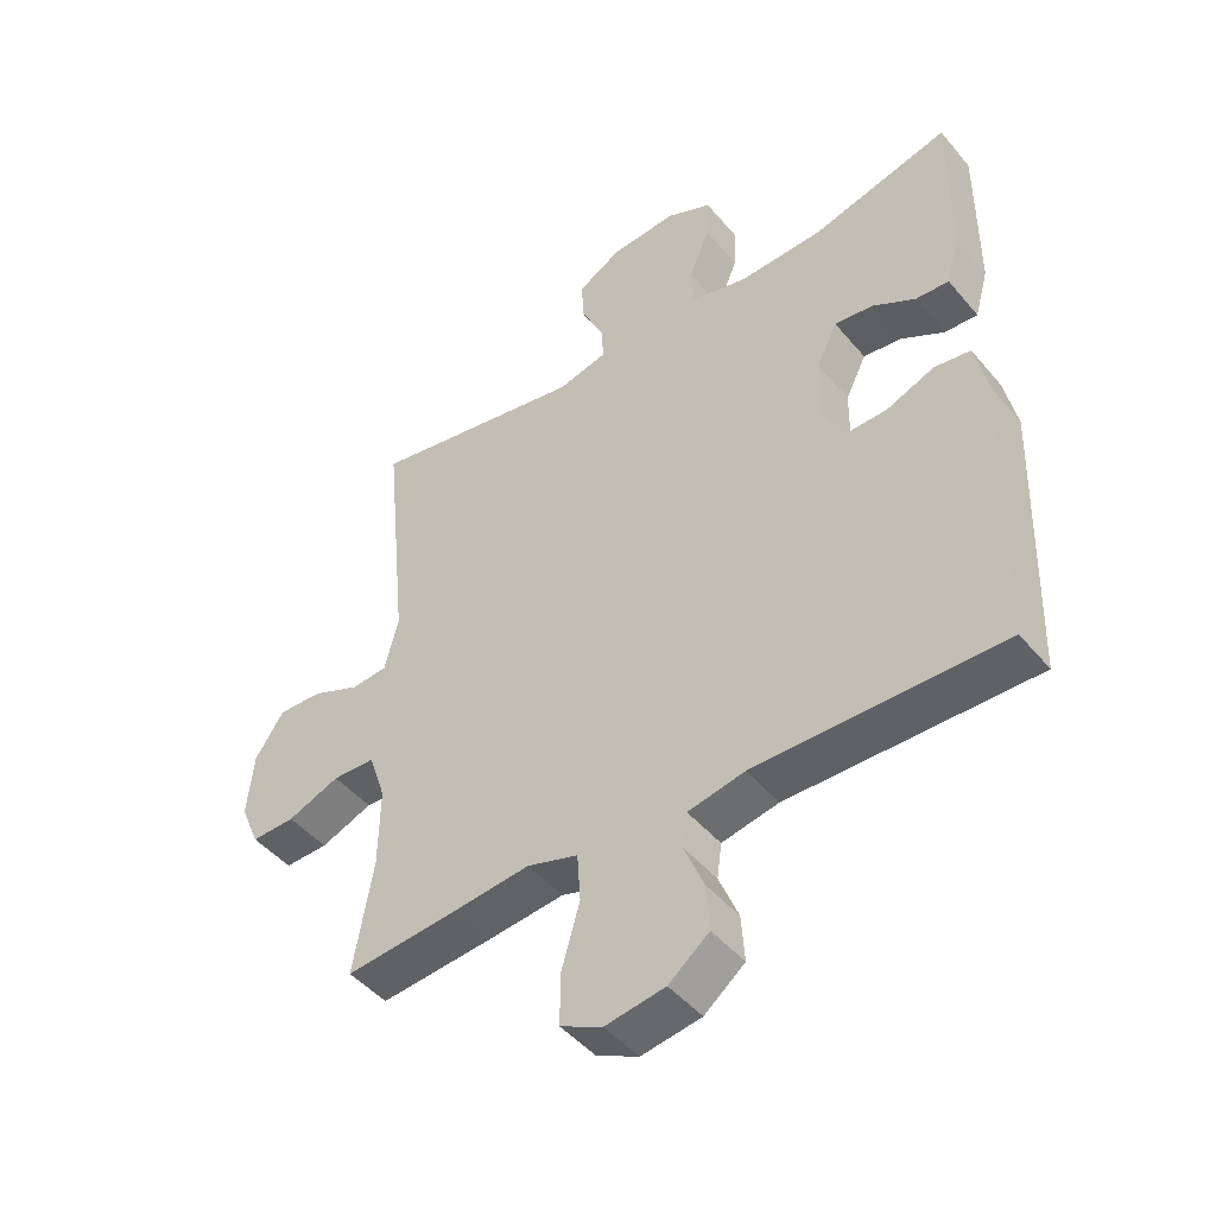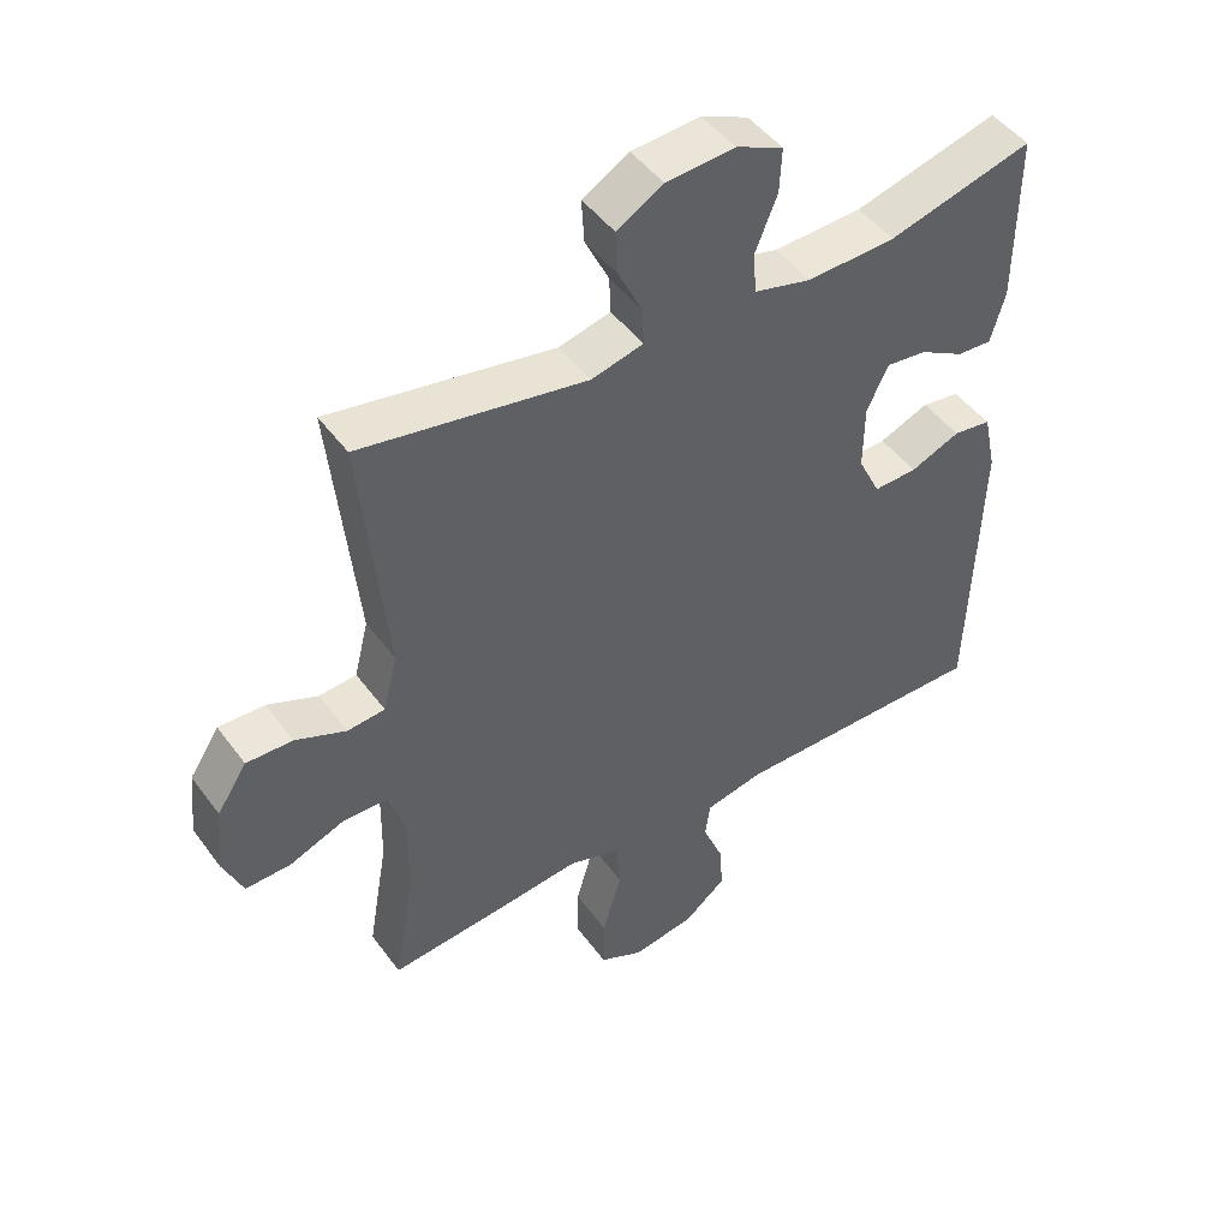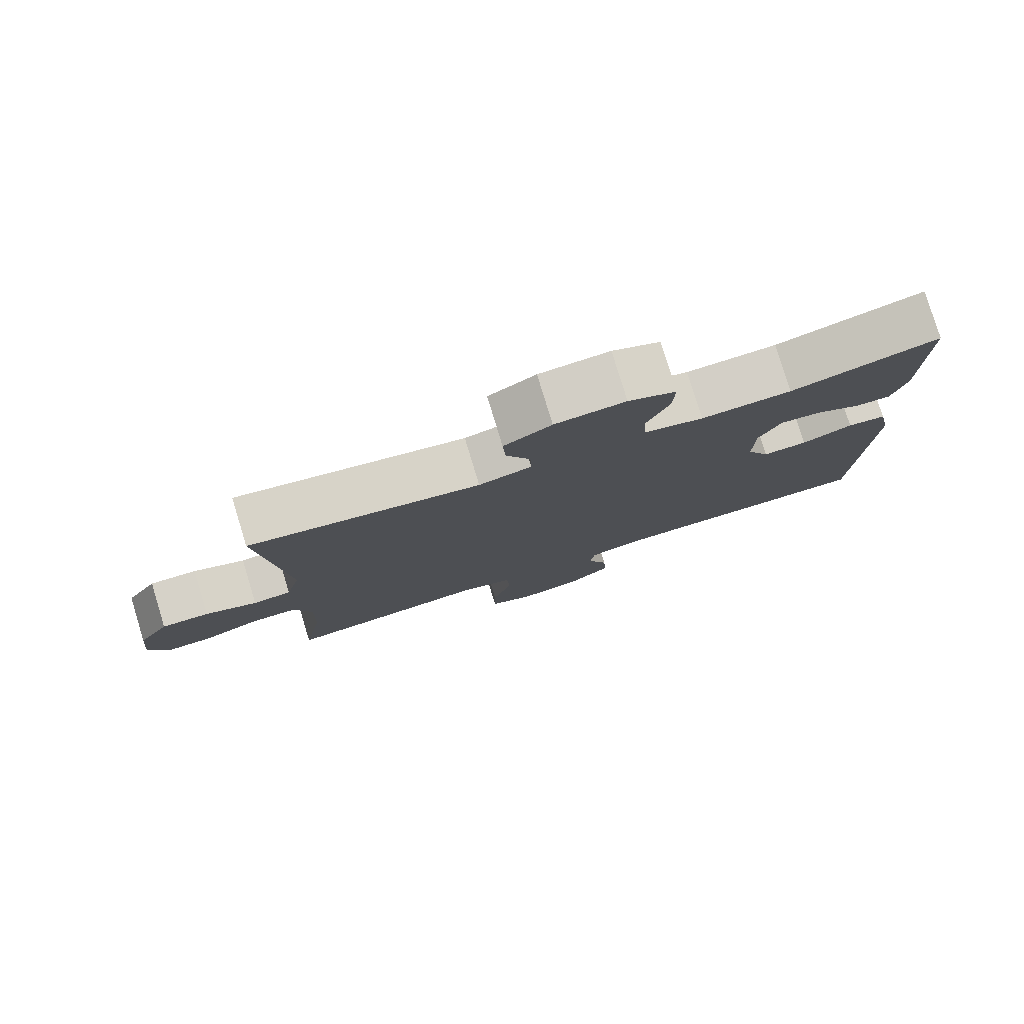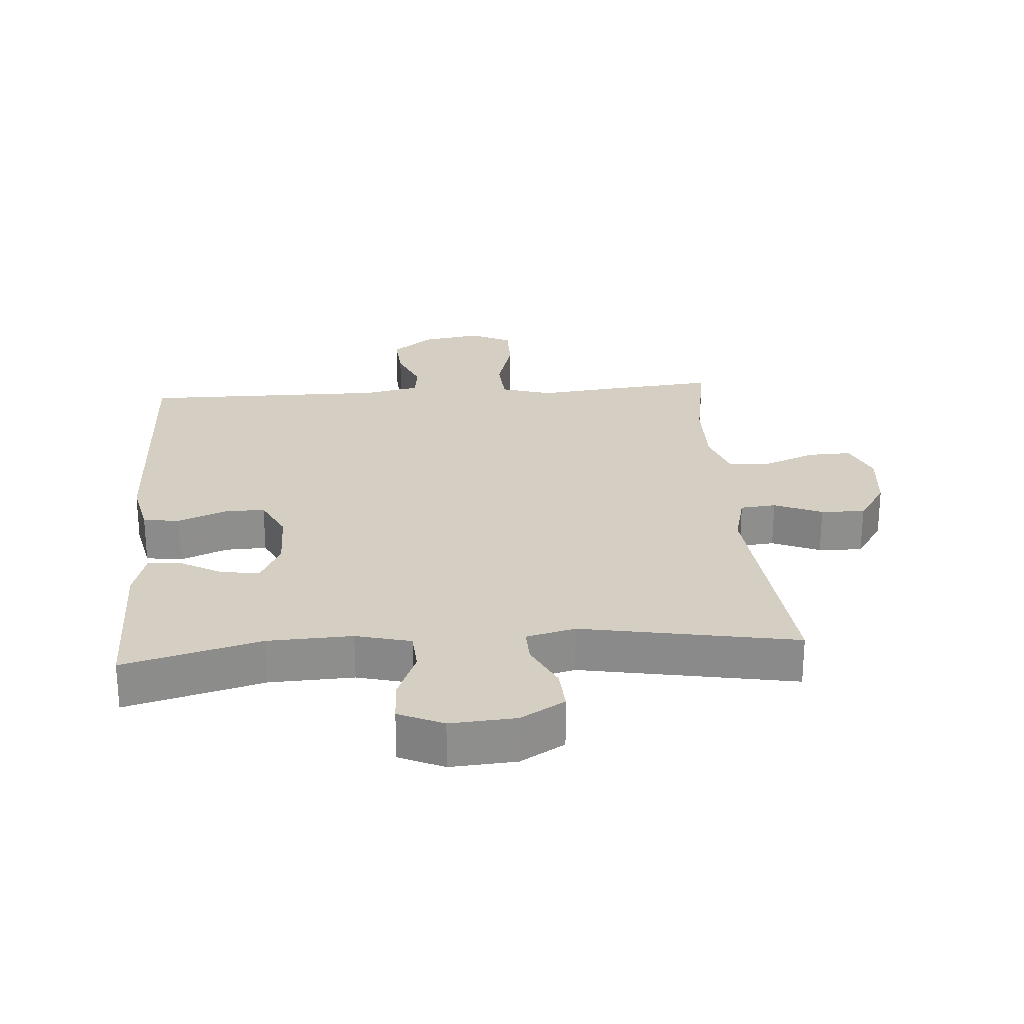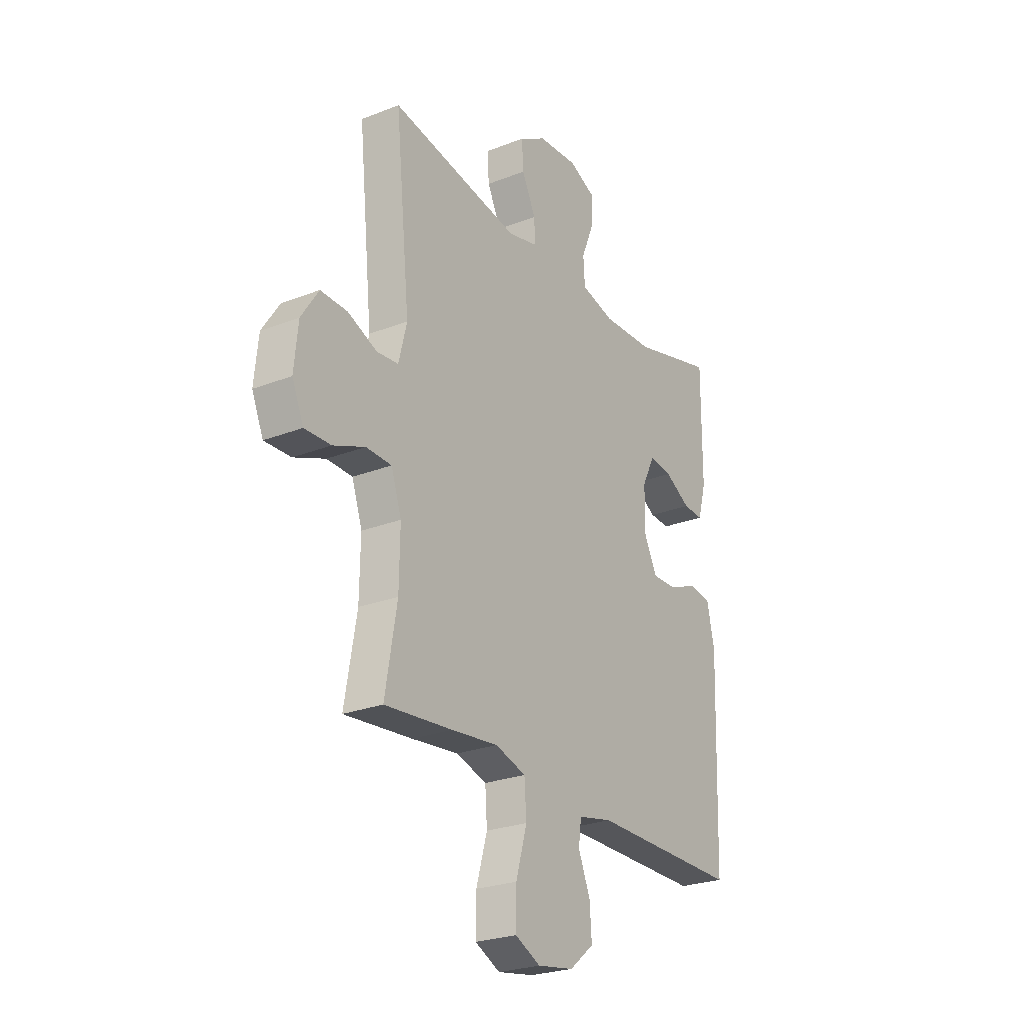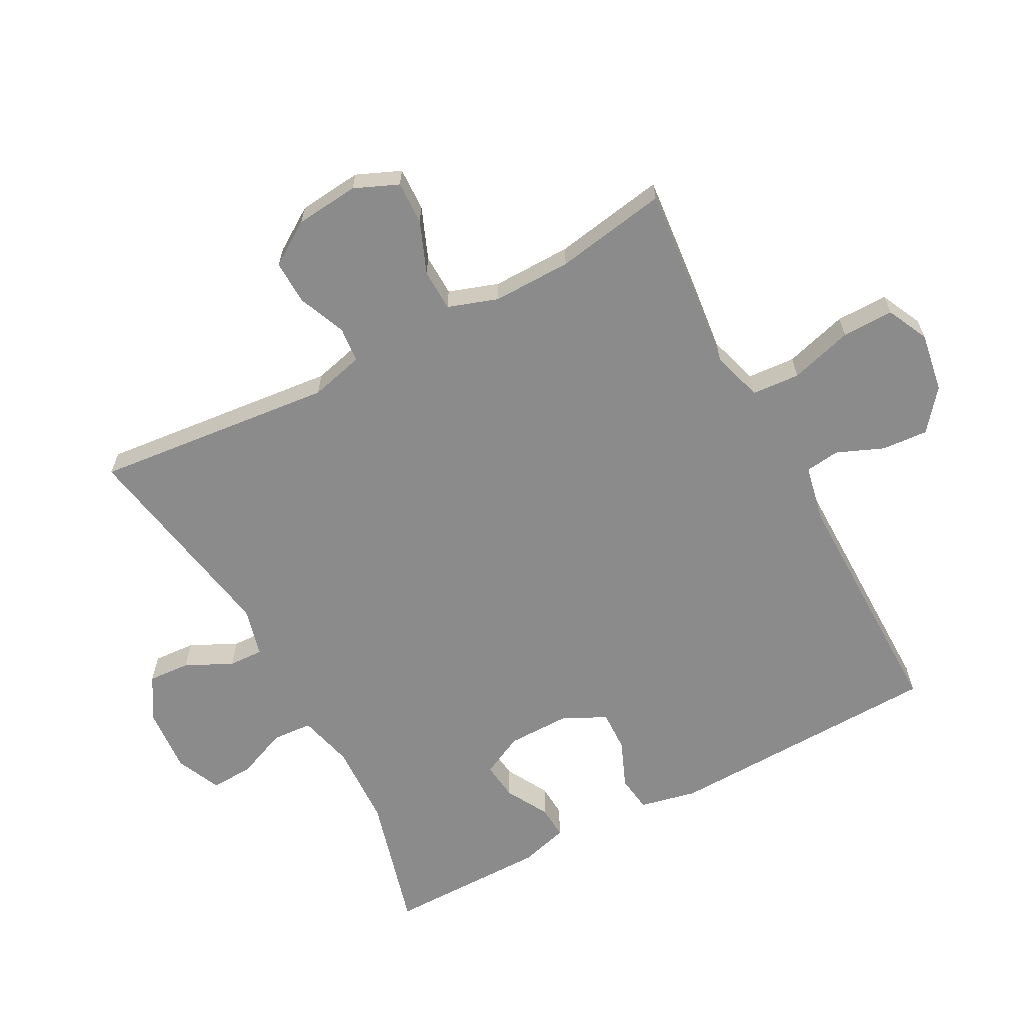
<metadata>
{"format":"obj","ext":"obj","renderer":"f3d","projection":"perspective","resolution":1024,"background":"white","views":[{"elev":-46.3,"azim":-142.6,"up":"+Z"},{"elev":47.2,"azim":145.6,"up":"+Z"},{"elev":79.5,"azim":163.0,"up":"+Z"},{"elev":25.5,"azim":-4.3,"up":"+Y"},{"elev":-25.4,"azim":122.2,"up":"+Z"},{"elev":-63.9,"azim":118.0,"up":"+Y"}]}
</metadata>
<code>
v -0.5 0.07 -0.5
v -0.514 0.07 -0.07
v -0.495 0.07 0.018
v -0.439 0.07 0.026
v -0.366 0.07 -0.004
v -0.302 0.07 -0.006
v -0.269 0.07 0.061
v -0.27 0.07 0.158
v -0.302 0.07 0.223
v -0.361 0.07 0.216
v -0.427 0.07 0.179
v -0.478 0.07 0.176
v -0.499 0.07 0.251
v -0.5 0.07 0.5
v -0.288 0.07 0.443
v -0.158 0.07 0.438
v -0.073 0.07 0.46
v -0.069 0.07 0.522
v -0.101 0.07 0.6
v -0.104 0.07 0.666
v -0.035 0.07 0.697
v 0.066 0.07 0.69
v 0.134 0.07 0.65
v 0.13 0.07 0.585
v 0.095 0.07 0.513
v 0.093 0.07 0.459
v 0.169 0.07 0.44
v 0.5 0.07 0.5
v 0.463 0.07 0.128
v 0.484 0.07 0.045
v 0.539 0.07 0.04
v 0.613 0.07 0.071
v 0.681 0.07 0.073
v 0.725 0.07 0.006
v 0.735 0.07 -0.092
v 0.706 0.07 -0.16
v 0.639 0.07 -0.158
v 0.559 0.07 -0.126
v 0.494 0.07 -0.128
v 0.468 0.07 -0.205
v 0.47 0.07 -0.327
v 0.5 0.07 -0.5
v 0.328 0.07 -0.484
v 0.209 0.07 -0.471
v 0.131 0.07 -0.495
v 0.126 0.07 -0.569
v 0.154 0.07 -0.666
v 0.155 0.07 -0.746
v 0.091 0.07 -0.777
v -0.001 0.07 -0.762
v -0.063 0.07 -0.712
v -0.058 0.07 -0.641
v -0.028 0.07 -0.568
v -0.035 0.07 -0.515
v -0.122 0.07 -0.497
v -0.5 0 -0.5
v -0.514 0 -0.07
v -0.495 0 0.018
v -0.439 0 0.026
v -0.366 0 -0.004
v -0.302 0 -0.006
v -0.269 0 0.061
v -0.27 0 0.158
v -0.302 0 0.223
v -0.361 0 0.216
v -0.427 0 0.179
v -0.478 0 0.176
v -0.499 0 0.251
v -0.5 0 0.5
v -0.288 0 0.443
v -0.158 0 0.438
v -0.073 0 0.46
v -0.069 0 0.522
v -0.101 0 0.6
v -0.104 0 0.666
v -0.035 0 0.697
v 0.066 0 0.69
v 0.134 0 0.65
v 0.13 0 0.585
v 0.095 0 0.513
v 0.093 0 0.459
v 0.169 0 0.44
v 0.5 0 0.5
v 0.463 0 0.128
v 0.484 0 0.045
v 0.539 0 0.04
v 0.613 0 0.071
v 0.681 0 0.073
v 0.725 0 0.006
v 0.735 0 -0.092
v 0.706 0 -0.16
v 0.639 0 -0.158
v 0.559 0 -0.126
v 0.494 0 -0.128
v 0.468 0 -0.205
v 0.47 0 -0.327
v 0.5 0 -0.5
v 0.328 0 -0.484
v 0.209 0 -0.471
v 0.131 0 -0.495
v 0.126 0 -0.569
v 0.154 0 -0.666
v 0.155 0 -0.746
v 0.091 0 -0.777
v -0.001 0 -0.762
v -0.063 0 -0.712
v -0.058 0 -0.641
v -0.028 0 -0.568
v -0.035 0 -0.515
v -0.122 0 -0.497
f 50 51 52 53
f 50 53 54
f 49 50 54
f 46 47 48 49
f 45 46 49 54
f 44 45 54 55
f 41 42 43 44
f 40 41 44 55
f 35 36 37 38
f 35 38 39
f 34 35 39
f 31 32 33 34
f 30 31 34 39
f 29 30 39 40
f 27 28 29
f 26 27 29 40
f 22 23 24 25
f 22 25 26
f 21 22 26
f 18 19 20 21
f 17 18 21 26
f 16 17 26 40
f 12 13 14 15
f 10 11 12 15
f 9 10 15 16
f 8 9 16 40
f 2 3 4 5
f 2 5 6
f 1 2 6
f 55 1 6 7
f 7 8 40 55
f 108 107 106 105
f 109 108 105
f 109 105 104
f 104 103 102 101
f 109 104 101 100
f 110 109 100 99
f 99 98 97 96
f 110 99 96 95
f 93 92 91 90
f 94 93 90
f 94 90 89
f 89 88 87 86
f 94 89 86 85
f 95 94 85 84
f 84 83 82
f 95 84 82 81
f 80 79 78 77
f 81 80 77
f 81 77 76
f 76 75 74 73
f 81 76 73 72
f 95 81 72 71
f 70 69 68 67
f 70 67 66 65
f 71 70 65 64
f 95 71 64 63
f 60 59 58 57
f 61 60 57
f 61 57 56
f 62 61 56 110
f 110 95 63 62
f 1 56 57 2
f 2 57 58 3
f 3 58 59 4
f 4 59 60 5
f 5 60 61 6
f 6 61 62 7
f 7 62 63 8
f 8 63 64 9
f 9 64 65 10
f 10 65 66 11
f 11 66 67 12
f 12 67 68 13
f 13 68 69 14
f 14 69 70 15
f 15 70 71 16
f 16 71 72 17
f 17 72 73 18
f 18 73 74 19
f 19 74 75 20
f 20 75 76 21
f 21 76 77 22
f 22 77 78 23
f 23 78 79 24
f 24 79 80 25
f 25 80 81 26
f 26 81 82 27
f 27 82 83 28
f 28 83 84 29
f 29 84 85 30
f 30 85 86 31
f 31 86 87 32
f 32 87 88 33
f 33 88 89 34
f 34 89 90 35
f 35 90 91 36
f 36 91 92 37
f 37 92 93 38
f 38 93 94 39
f 39 94 95 40
f 40 95 96 41
f 41 96 97 42
f 42 97 98 43
f 43 98 99 44
f 44 99 100 45
f 45 100 101 46
f 46 101 102 47
f 47 102 103 48
f 48 103 104 49
f 49 104 105 50
f 50 105 106 51
f 51 106 107 52
f 52 107 108 53
f 53 108 109 54
f 54 109 110 55
f 55 110 56 1

</code>
